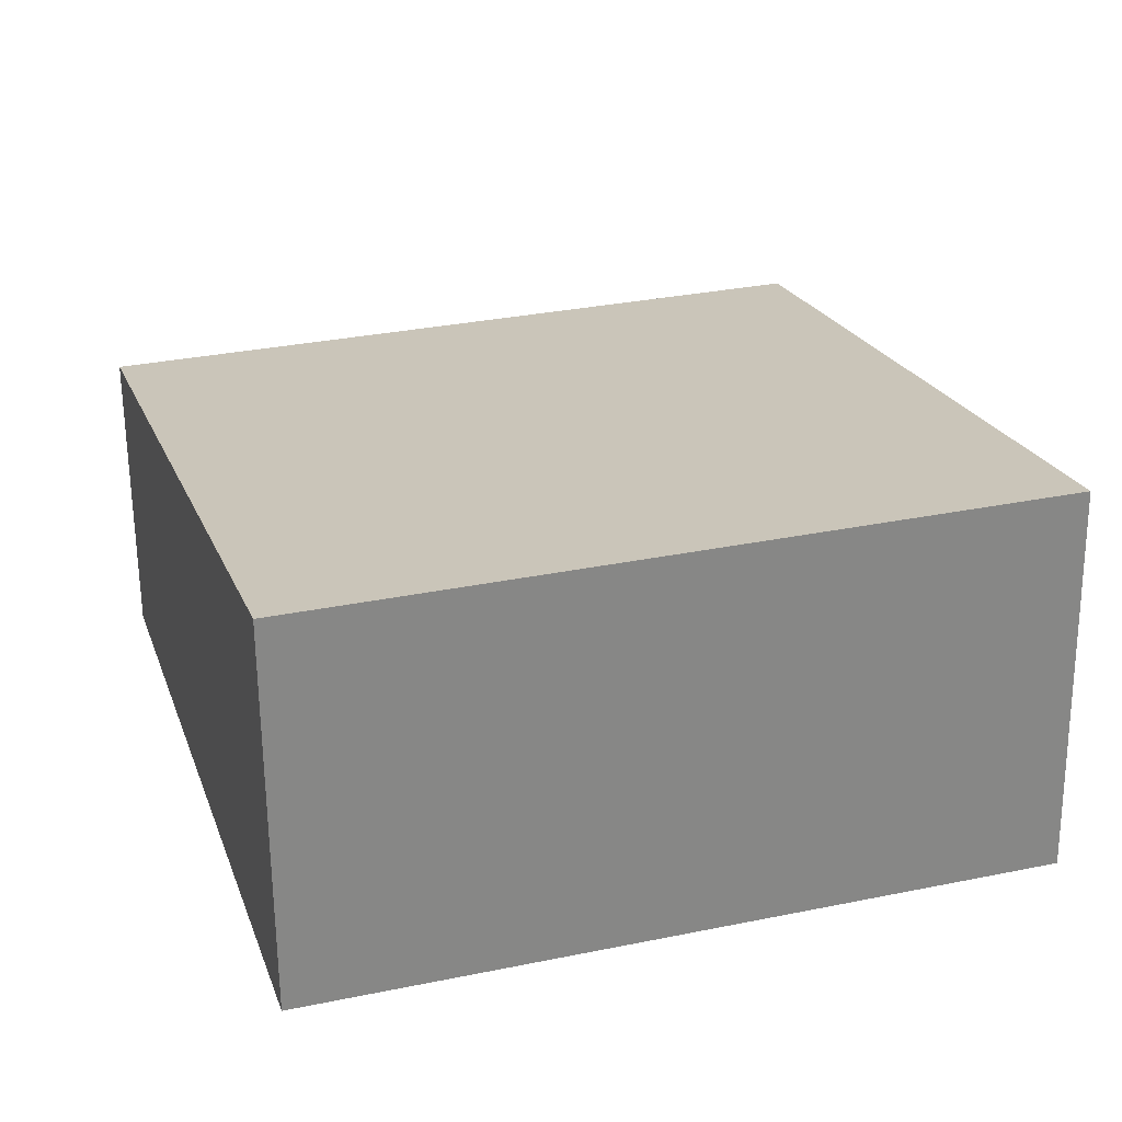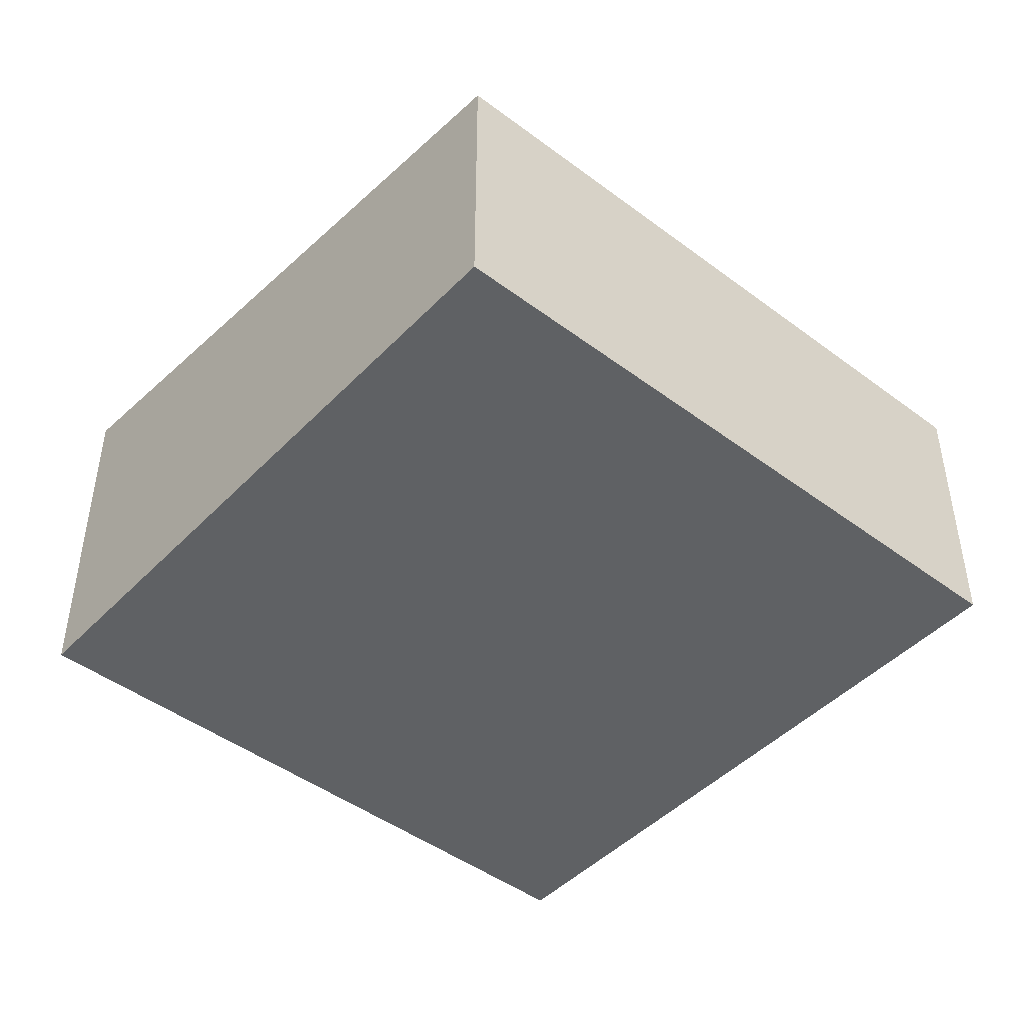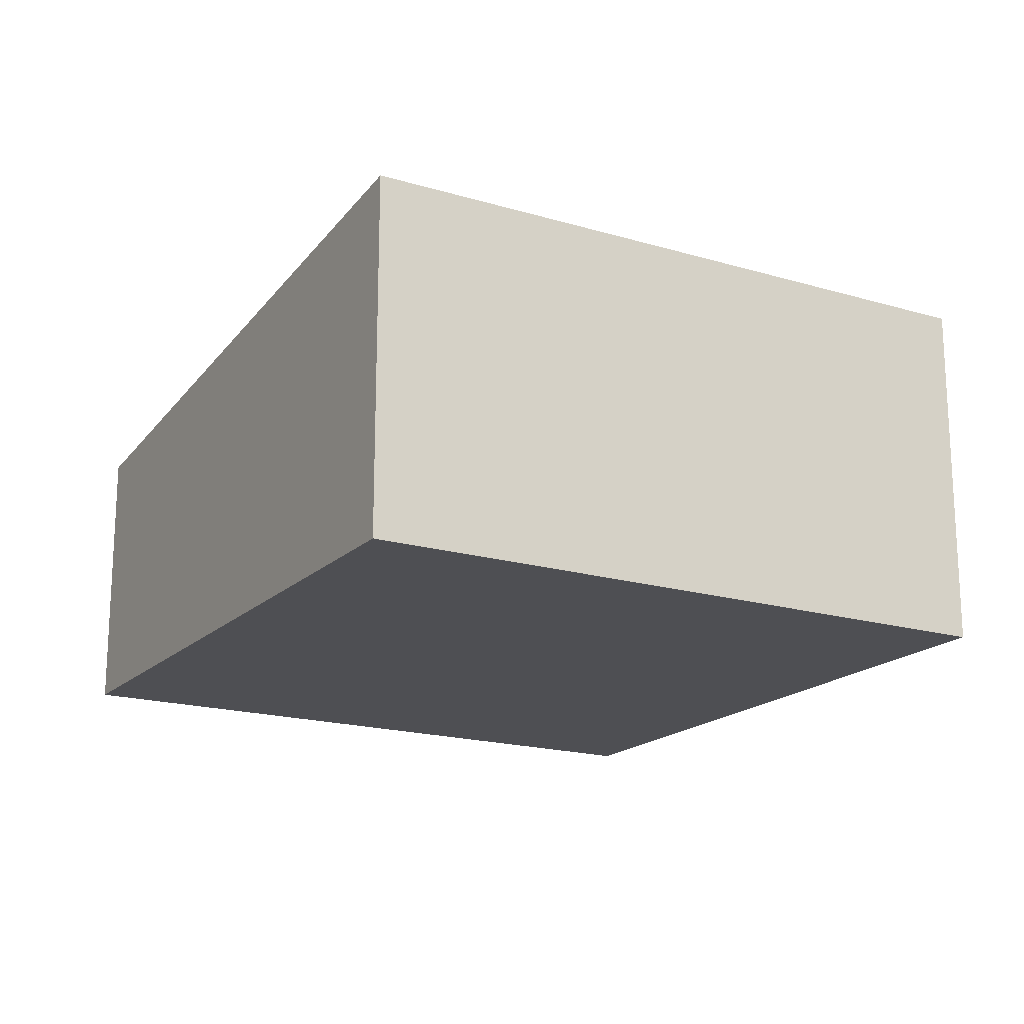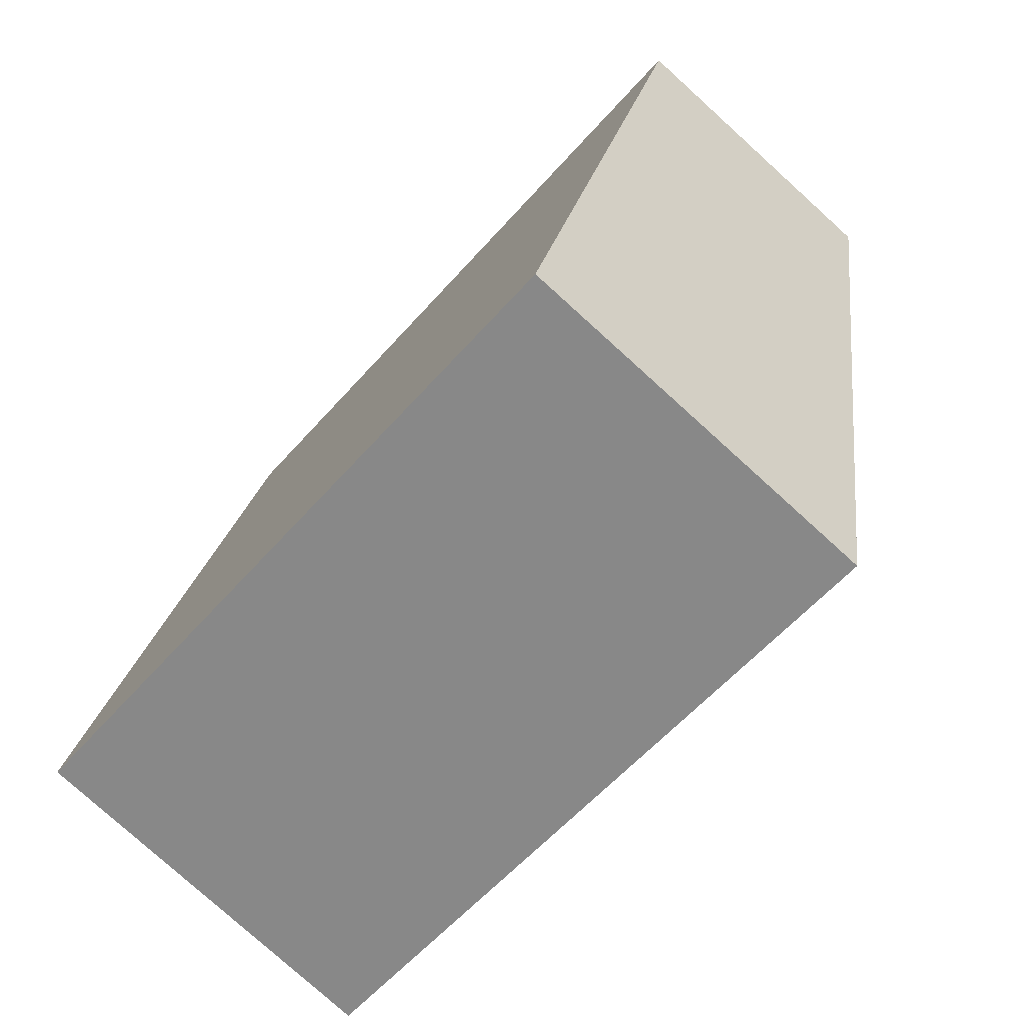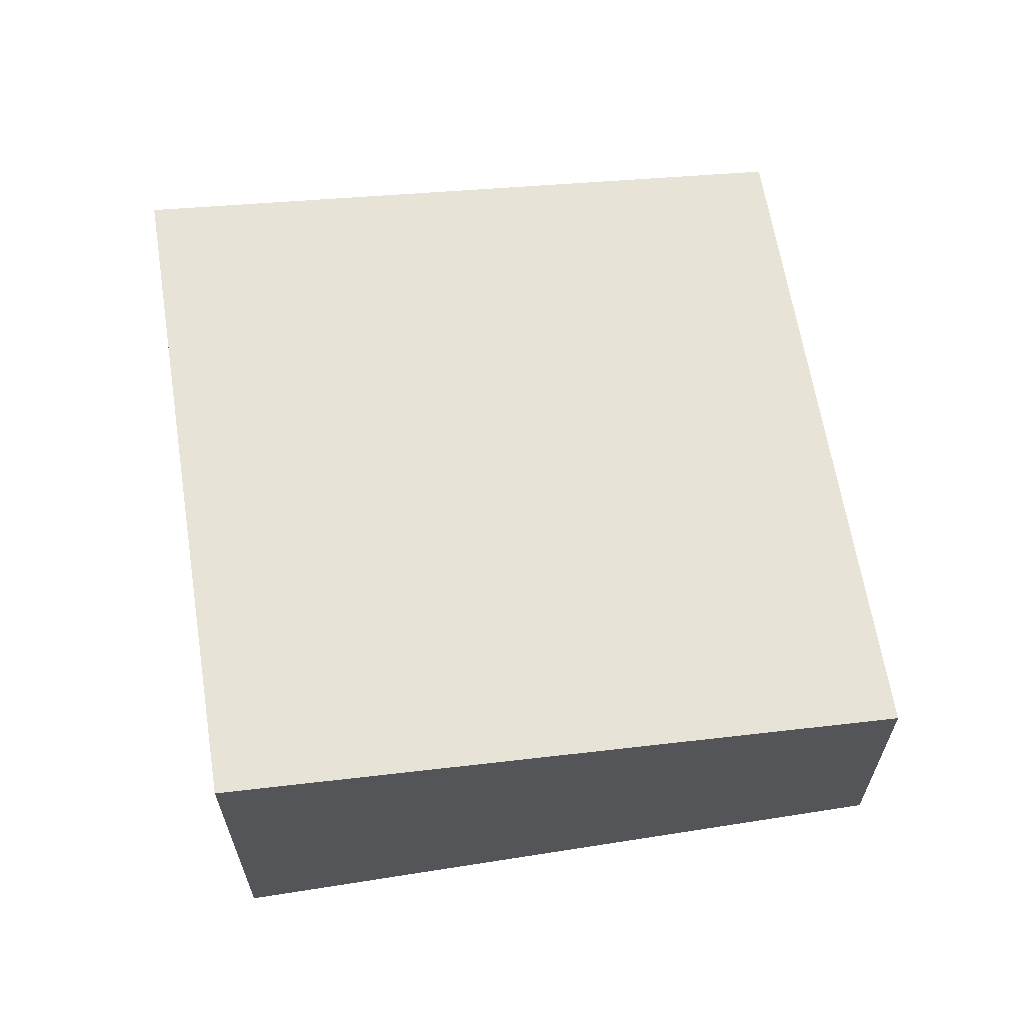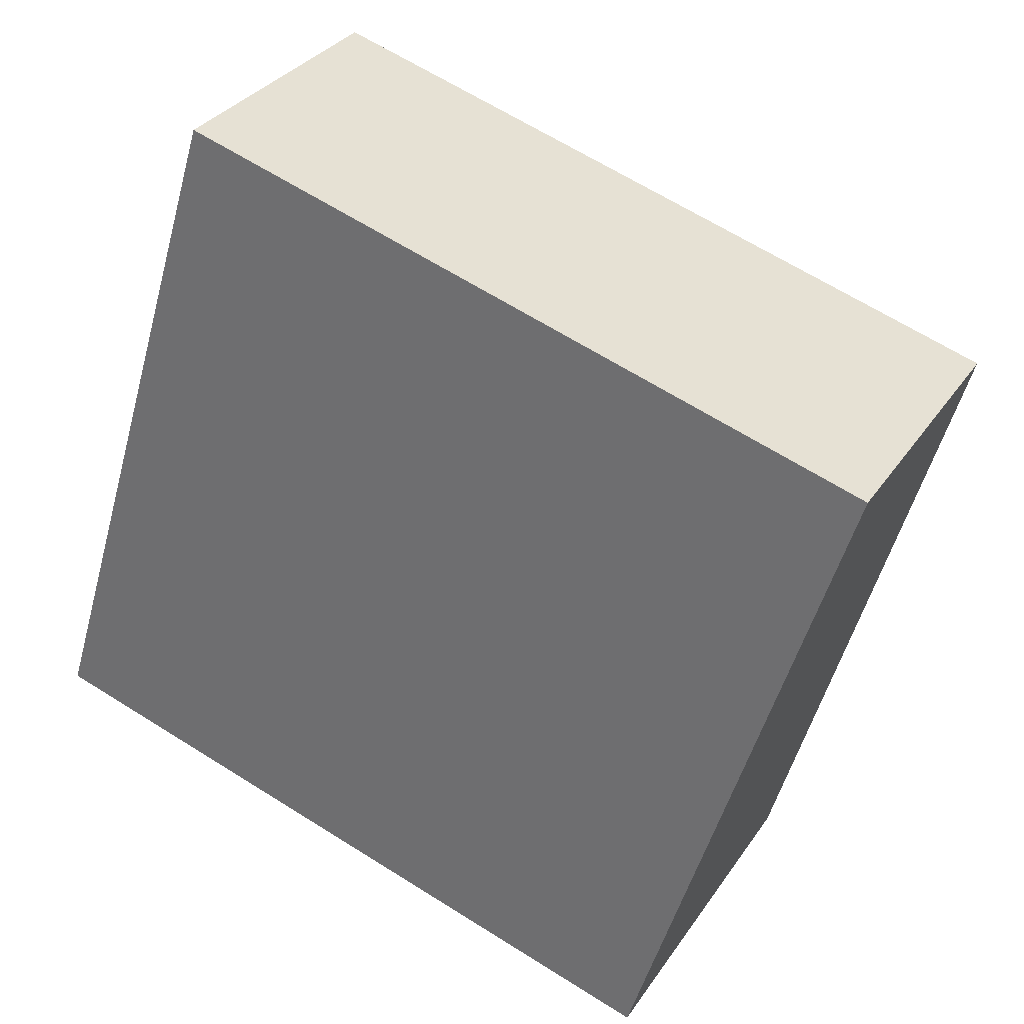
<metadata>
{"format":"obj","ext":"obj","renderer":"f3d","projection":"perspective","resolution":1024,"background":"white","views":[{"elev":-62.4,"azim":-179.4,"up":"+Z"},{"elev":-45.8,"azim":-23.6,"up":"+Y"},{"elev":-18.2,"azim":167.1,"up":"+Y"},{"elev":-77.9,"azim":47.8,"up":"+Z"},{"elev":63.8,"azim":-82.0,"up":"+Y"},{"elev":31.5,"azim":28.0,"up":"+Z"}]}
</metadata>
<code>
v  5.614 3.078 -1.721
v  1.74 2.378 5.676
v  7.351 2.378 3.944
v  0 3.08 1.886e-16
v  5.614 1.054e-16 -1.721
v  7.351 -2.415e-16 3.944
v  0 0 0
v  1.74 -3.476e-16 5.676
g defaultobject
f 1 2 3
f 2 1 4
f 3 5 1
f 5 3 6
f 1 7 4
f 7 1 5
f 7 2 4
f 2 7 8
f 8 3 2
f 3 8 6
f 6 7 5
f 7 6 8

</code>
